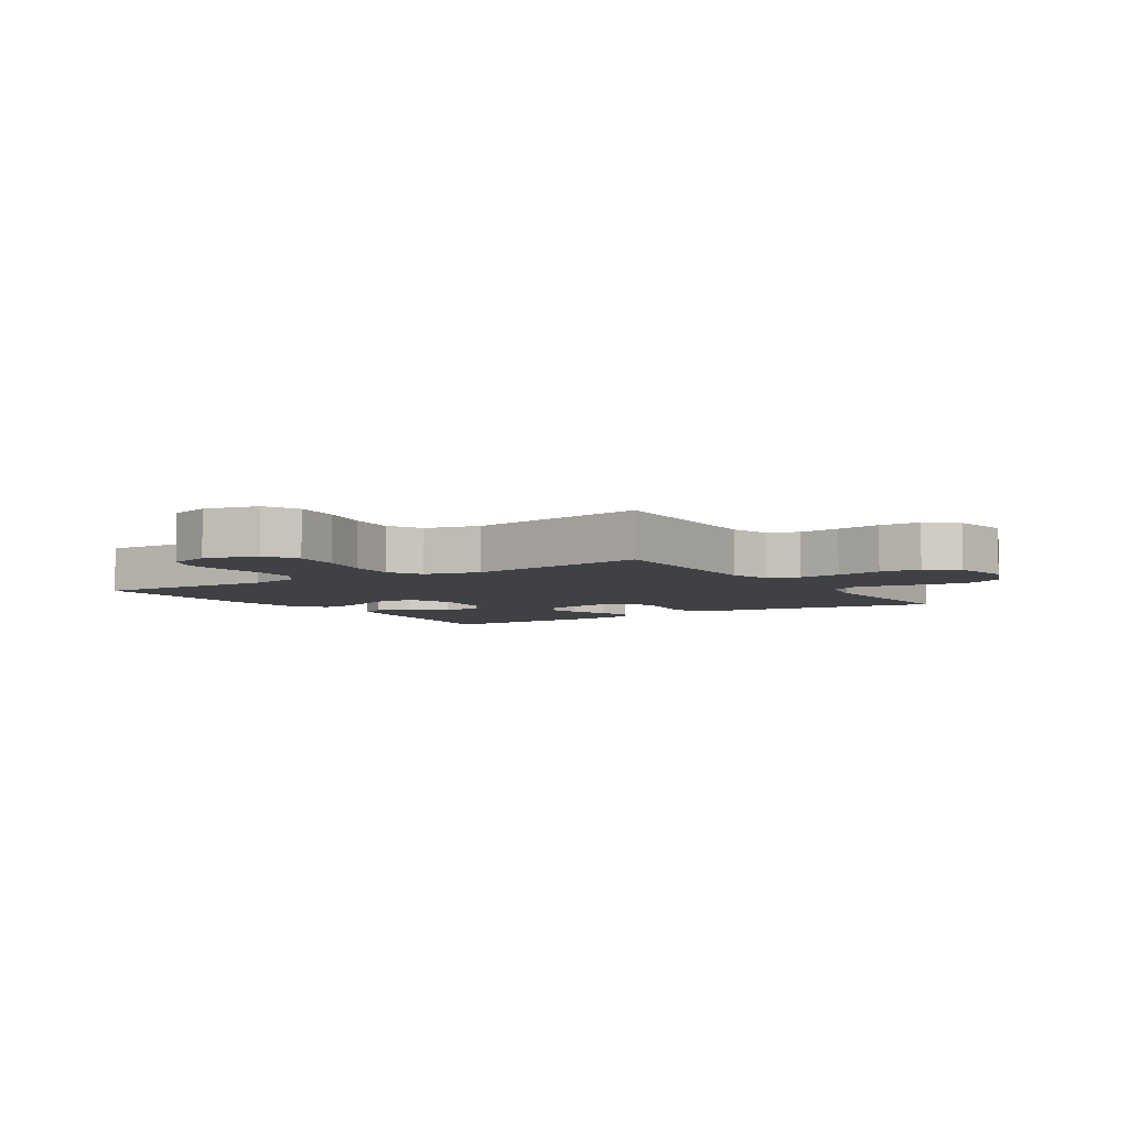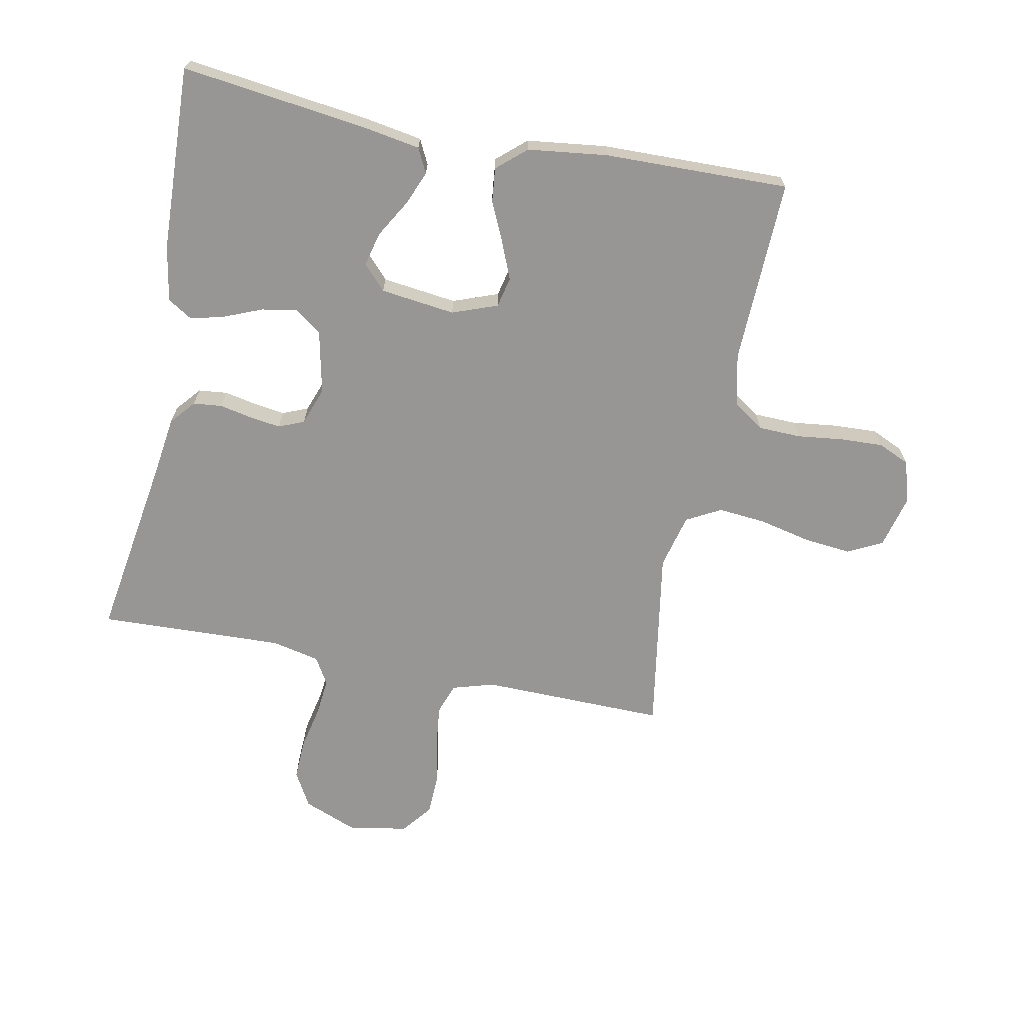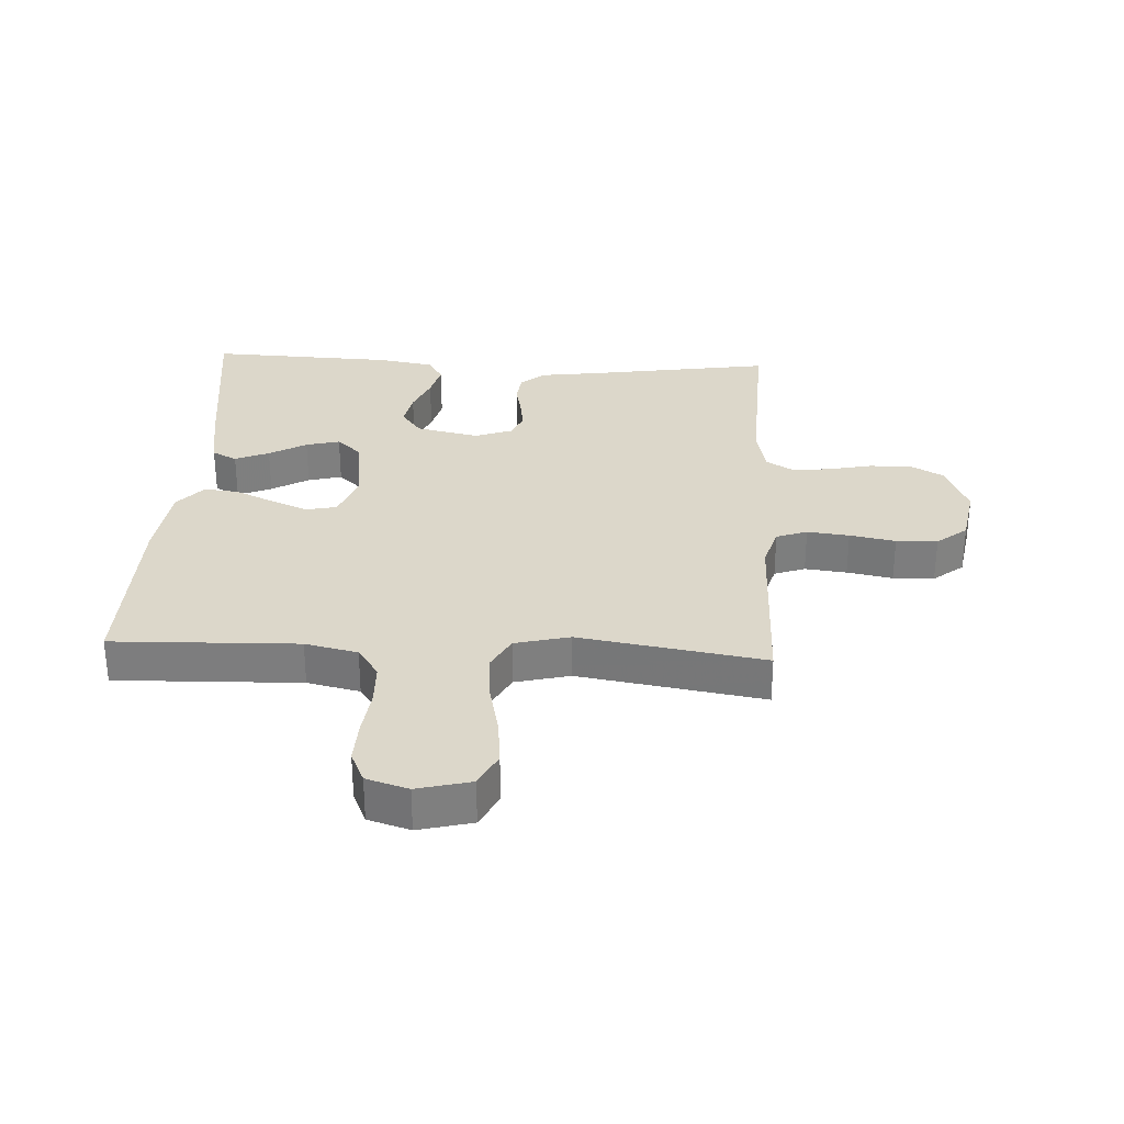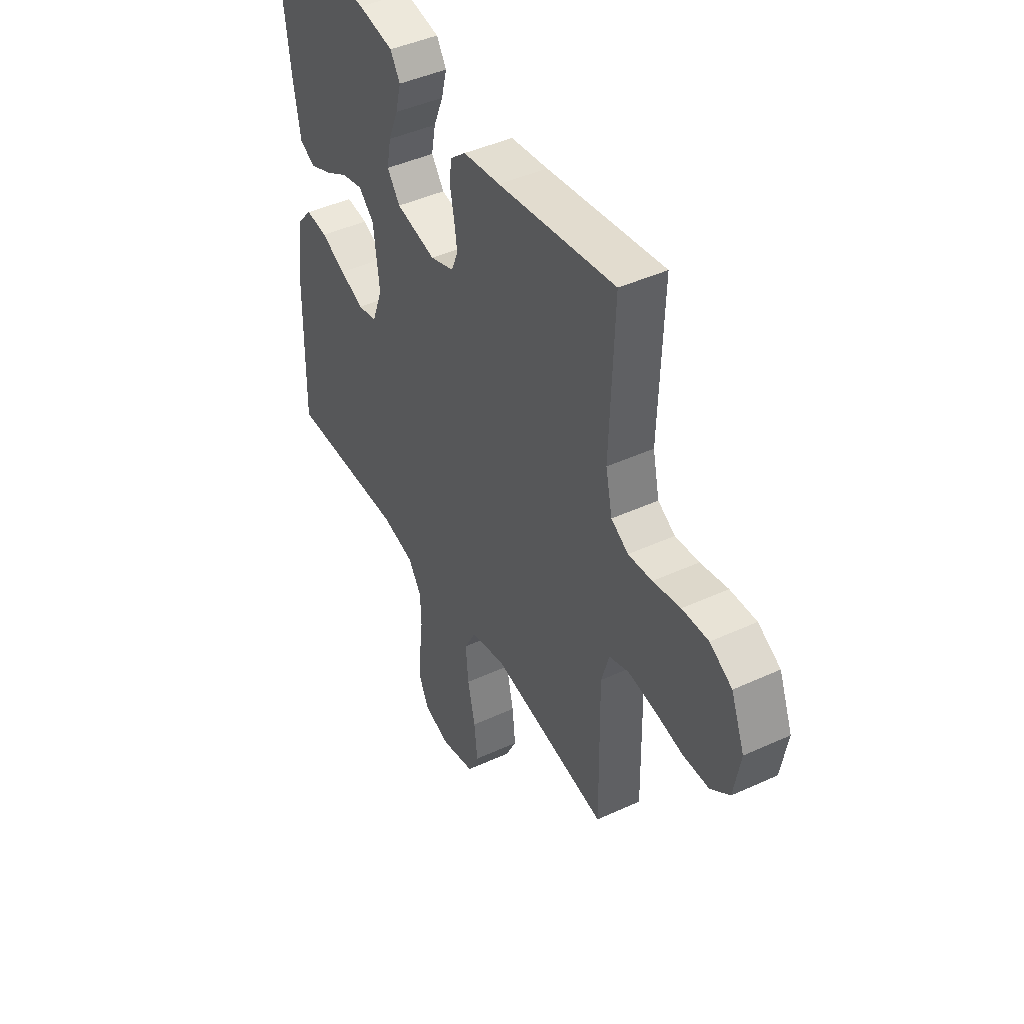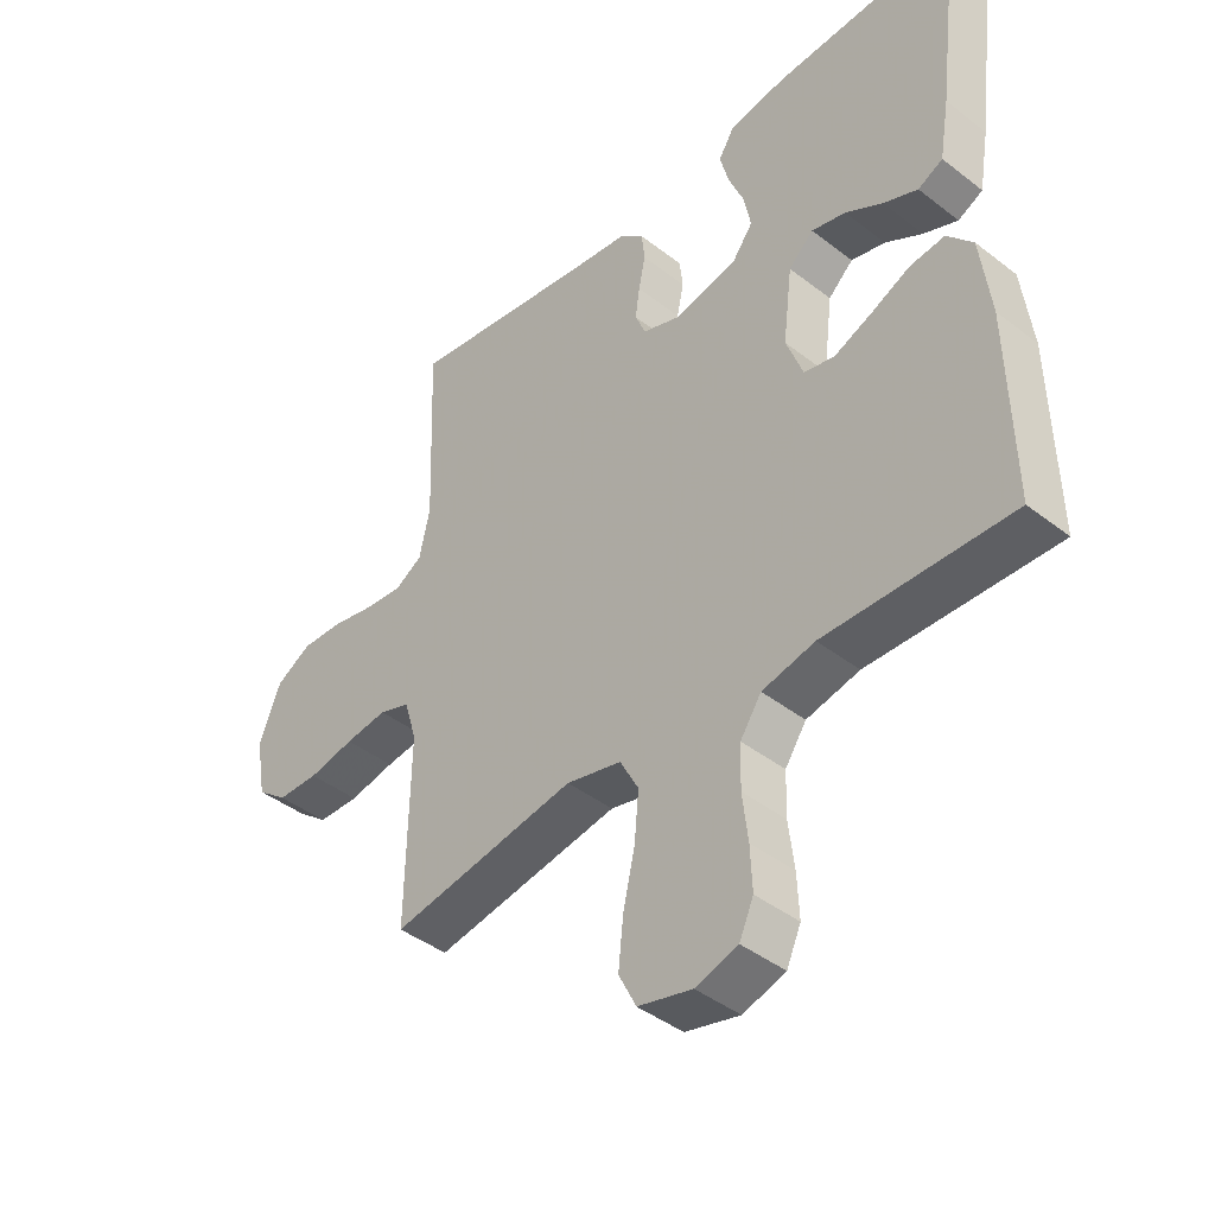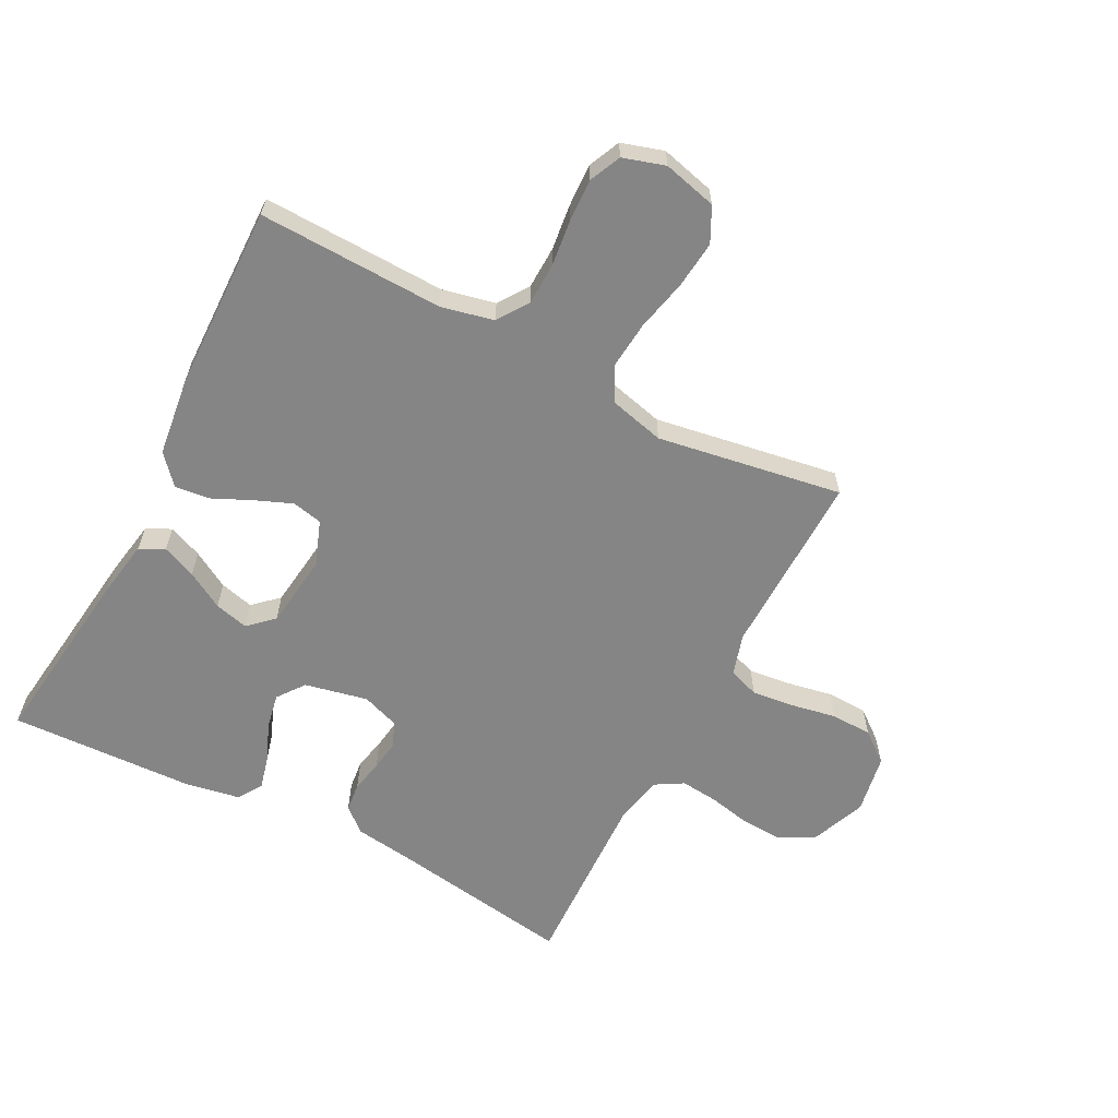
<metadata>
{"format":"obj","ext":"obj","renderer":"f3d","projection":"perspective","resolution":1024,"background":"white","views":[{"elev":-5.3,"azim":-147.1,"up":"+Y"},{"elev":-67.9,"azim":78.8,"up":"+Y"},{"elev":30.7,"azim":-177.0,"up":"+Y"},{"elev":44.4,"azim":-118.2,"up":"+Z"},{"elev":-42.4,"azim":47.2,"up":"+Z"},{"elev":-61.7,"azim":152.5,"up":"+Y"}]}
</metadata>
<code>
v 0.5 0.07 -0.5
v 0.2 0.07 -0.491
v 0.115 0.07 -0.51
v 0.081 0.07 -0.56
v 0.079 0.07 -0.629
v 0.088 0.07 -0.704
v 0.091 0.07 -0.773
v 0.068 0.07 -0.824
v 0 0.07 -0.845
v -0.087 0.07 -0.823
v -0.115 0.07 -0.767
v -0.107 0.07 -0.69
v -0.088 0.07 -0.606
v -0.081 0.07 -0.529
v -0.111 0.07 -0.473
v -0.2 0.07 -0.451
v -0.5 0.07 -0.5
v -0.495 0.07 -0.2
v -0.515 0.07 -0.133
v -0.565 0.07 -0.115
v -0.633 0.07 -0.123
v -0.707 0.07 -0.137
v -0.774 0.07 -0.135
v -0.823 0.07 -0.096
v -0.84 0.07 0
v -0.805 0.07 0.088
v -0.748 0.07 0.12
v -0.681 0.07 0.117
v -0.611 0.07 0.102
v -0.55 0.07 0.096
v -0.506 0.07 0.122
v -0.489 0.07 0.2
v -0.5 0.07 0.5
v -0.2 0.07 0.453
v -0.105 0.07 0.44
v -0.065 0.07 0.406
v -0.06 0.07 0.359
v -0.071 0.07 0.306
v -0.078 0.07 0.256
v -0.061 0.07 0.215
v 0 0.07 0.193
v 0.102 0.07 0.215
v 0.135 0.07 0.259
v 0.124 0.07 0.316
v 0.099 0.07 0.377
v 0.085 0.07 0.432
v 0.11 0.07 0.472
v 0.2 0.07 0.488
v 0.5 0.07 0.5
v 0.462 0.07 0.2
v 0.446 0.07 0.106
v 0.406 0.07 0.086
v 0.351 0.07 0.109
v 0.291 0.07 0.144
v 0.236 0.07 0.158
v 0.196 0.07 0.121
v 0.181 0.07 0
v 0.208 0.07 -0.073
v 0.257 0.07 -0.084
v 0.318 0.07 -0.059
v 0.381 0.07 -0.03
v 0.437 0.07 -0.024
v 0.478 0.07 -0.071
v 0.494 0.07 -0.2
v 0.5 0 -0.5
v 0.2 0 -0.491
v 0.115 0 -0.51
v 0.081 0 -0.56
v 0.079 0 -0.629
v 0.088 0 -0.704
v 0.091 0 -0.773
v 0.068 0 -0.824
v 0 0 -0.845
v -0.087 0 -0.823
v -0.115 0 -0.767
v -0.107 0 -0.69
v -0.088 0 -0.606
v -0.081 0 -0.529
v -0.111 0 -0.473
v -0.2 0 -0.451
v -0.5 0 -0.5
v -0.495 0 -0.2
v -0.515 0 -0.133
v -0.565 0 -0.115
v -0.633 0 -0.123
v -0.707 0 -0.137
v -0.774 0 -0.135
v -0.823 0 -0.096
v -0.84 0 0
v -0.805 0 0.088
v -0.748 0 0.12
v -0.681 0 0.117
v -0.611 0 0.102
v -0.55 0 0.096
v -0.506 0 0.122
v -0.489 0 0.2
v -0.5 0 0.5
v -0.2 0 0.453
v -0.105 0 0.44
v -0.065 0 0.406
v -0.06 0 0.359
v -0.071 0 0.306
v -0.078 0 0.256
v -0.061 0 0.215
v 0 0 0.193
v 0.102 0 0.215
v 0.135 0 0.259
v 0.124 0 0.316
v 0.099 0 0.377
v 0.085 0 0.432
v 0.11 0 0.472
v 0.2 0 0.488
v 0.5 0 0.5
v 0.462 0 0.2
v 0.446 0 0.106
v 0.406 0 0.086
v 0.351 0 0.109
v 0.291 0 0.144
v 0.236 0 0.158
v 0.196 0 0.121
v 0.181 0 0
v 0.208 0 -0.073
v 0.257 0 -0.084
v 0.318 0 -0.059
v 0.381 0 -0.03
v 0.437 0 -0.024
v 0.478 0 -0.071
v 0.494 0 -0.2
f 63 64 1 2
f 60 61 62 63
f 59 60 63 2
f 58 59 2 3
f 57 58 3 4
f 56 57 4
f 51 52 53 54
f 51 54 55
f 50 51 55
f 49 50 55
f 48 49 55 56
f 44 45 46 47
f 43 44 47 48
f 35 36 37 38
f 34 35 38 39
f 32 33 34 39
f 31 32 39 40
f 26 27 28 29
f 26 29 30
f 25 26 30
f 24 25 30
f 21 22 23 24
f 20 21 24 30
f 19 20 30 31
f 16 17 18
f 15 16 18 19
f 10 11 12 13
f 10 13 14
f 9 10 14
f 8 9 14
f 5 6 7 8
f 4 5 8 14
f 43 48 56 4
f 19 31 40 41
f 15 19 41 42
f 15 42 43
f 4 14 15 43
f 66 65 128 127
f 127 126 125 124
f 66 127 124 123
f 67 66 123 122
f 68 67 122 121
f 68 121 120
f 118 117 116 115
f 119 118 115
f 119 115 114
f 119 114 113
f 120 119 113 112
f 111 110 109 108
f 112 111 108 107
f 102 101 100 99
f 103 102 99 98
f 103 98 97 96
f 104 103 96 95
f 93 92 91 90
f 94 93 90
f 94 90 89
f 94 89 88
f 88 87 86 85
f 94 88 85 84
f 95 94 84 83
f 82 81 80
f 83 82 80 79
f 77 76 75 74
f 78 77 74
f 78 74 73
f 78 73 72
f 72 71 70 69
f 78 72 69 68
f 68 120 112 107
f 105 104 95 83
f 106 105 83 79
f 107 106 79
f 107 79 78 68
f 1 65 66 2
f 2 66 67 3
f 3 67 68 4
f 4 68 69 5
f 5 69 70 6
f 6 70 71 7
f 7 71 72 8
f 8 72 73 9
f 9 73 74 10
f 10 74 75 11
f 11 75 76 12
f 12 76 77 13
f 13 77 78 14
f 14 78 79 15
f 15 79 80 16
f 16 80 81 17
f 17 81 82 18
f 18 82 83 19
f 19 83 84 20
f 20 84 85 21
f 21 85 86 22
f 22 86 87 23
f 23 87 88 24
f 24 88 89 25
f 25 89 90 26
f 26 90 91 27
f 27 91 92 28
f 28 92 93 29
f 29 93 94 30
f 30 94 95 31
f 31 95 96 32
f 32 96 97 33
f 33 97 98 34
f 34 98 99 35
f 35 99 100 36
f 36 100 101 37
f 37 101 102 38
f 38 102 103 39
f 39 103 104 40
f 40 104 105 41
f 41 105 106 42
f 42 106 107 43
f 43 107 108 44
f 44 108 109 45
f 45 109 110 46
f 46 110 111 47
f 47 111 112 48
f 48 112 113 49
f 49 113 114 50
f 50 114 115 51
f 51 115 116 52
f 52 116 117 53
f 53 117 118 54
f 54 118 119 55
f 55 119 120 56
f 56 120 121 57
f 57 121 122 58
f 58 122 123 59
f 59 123 124 60
f 60 124 125 61
f 61 125 126 62
f 62 126 127 63
f 63 127 128 64
f 64 128 65 1

</code>
